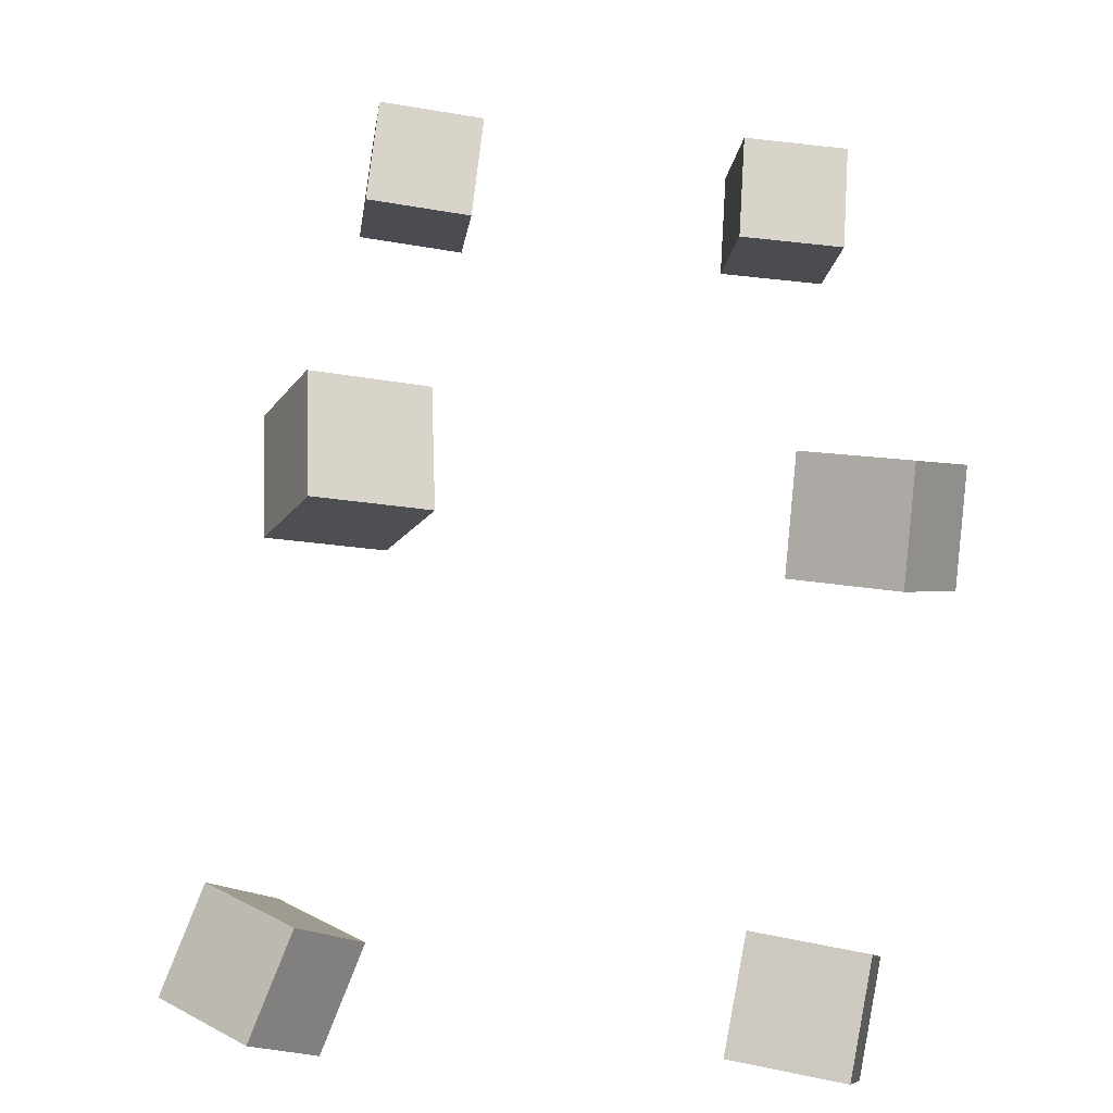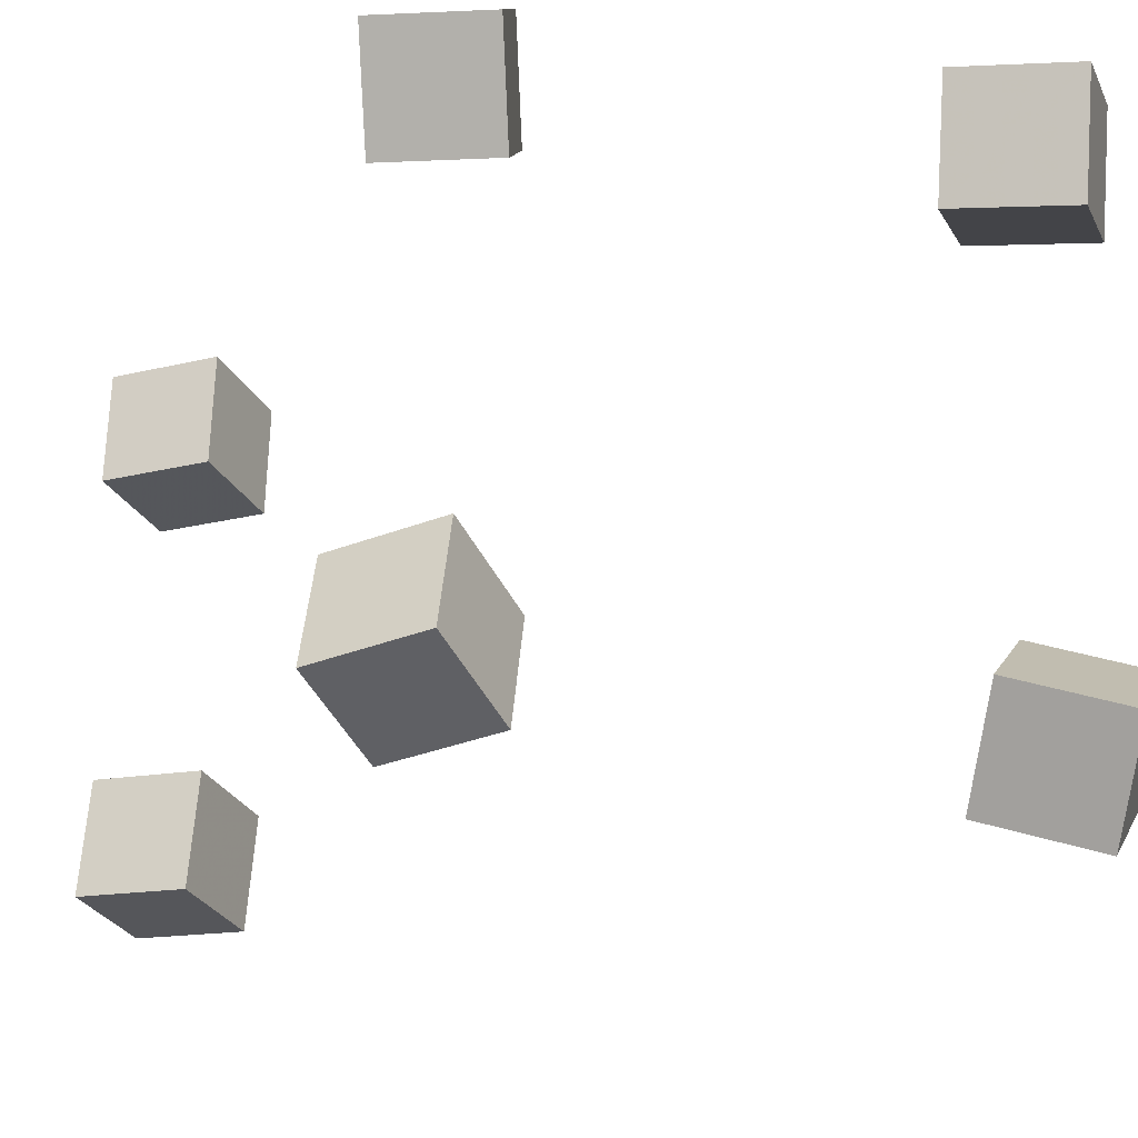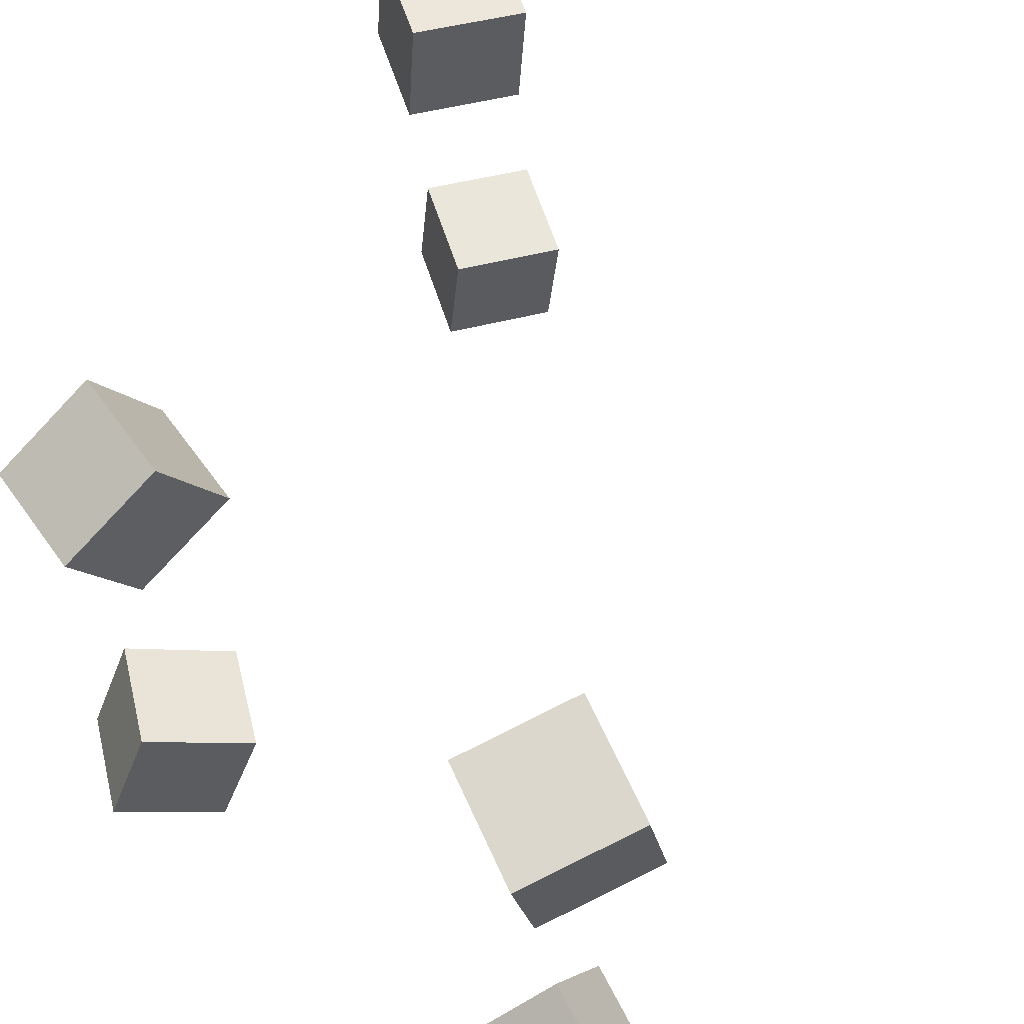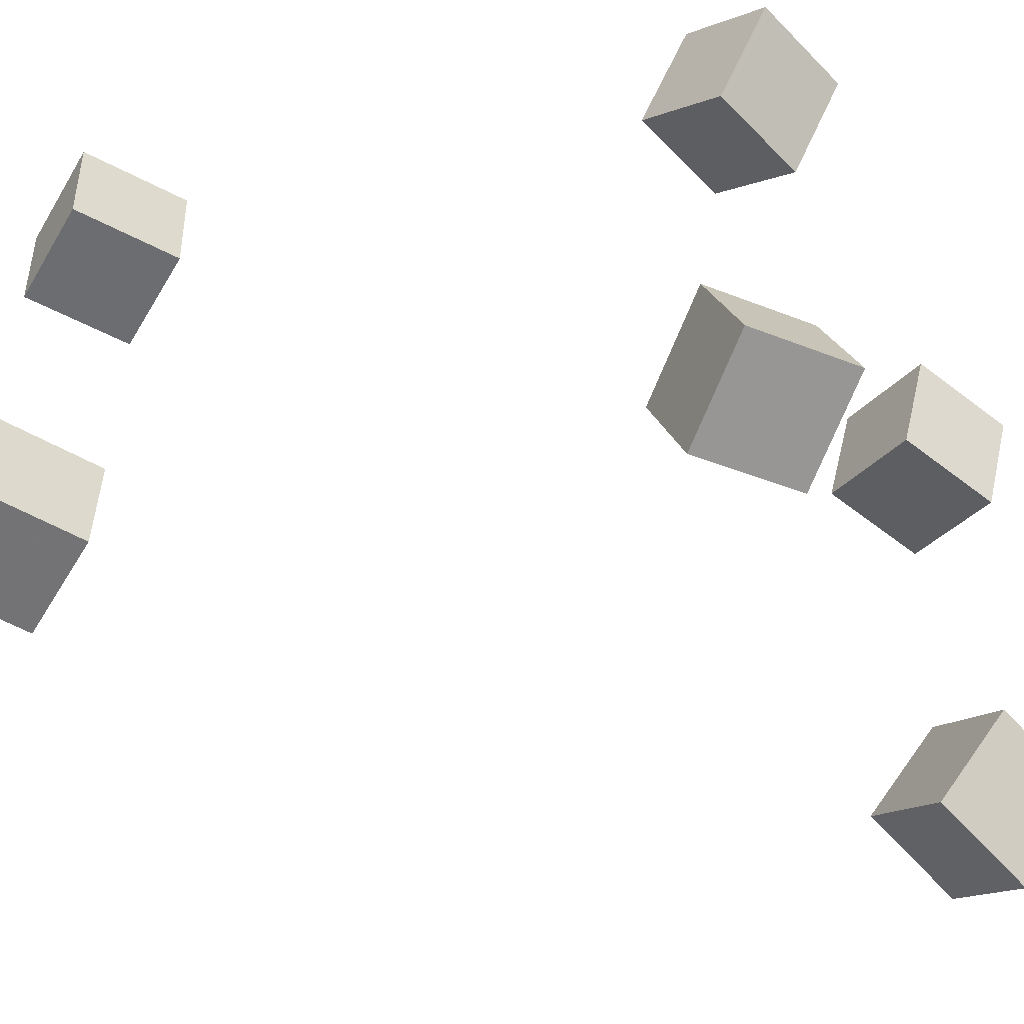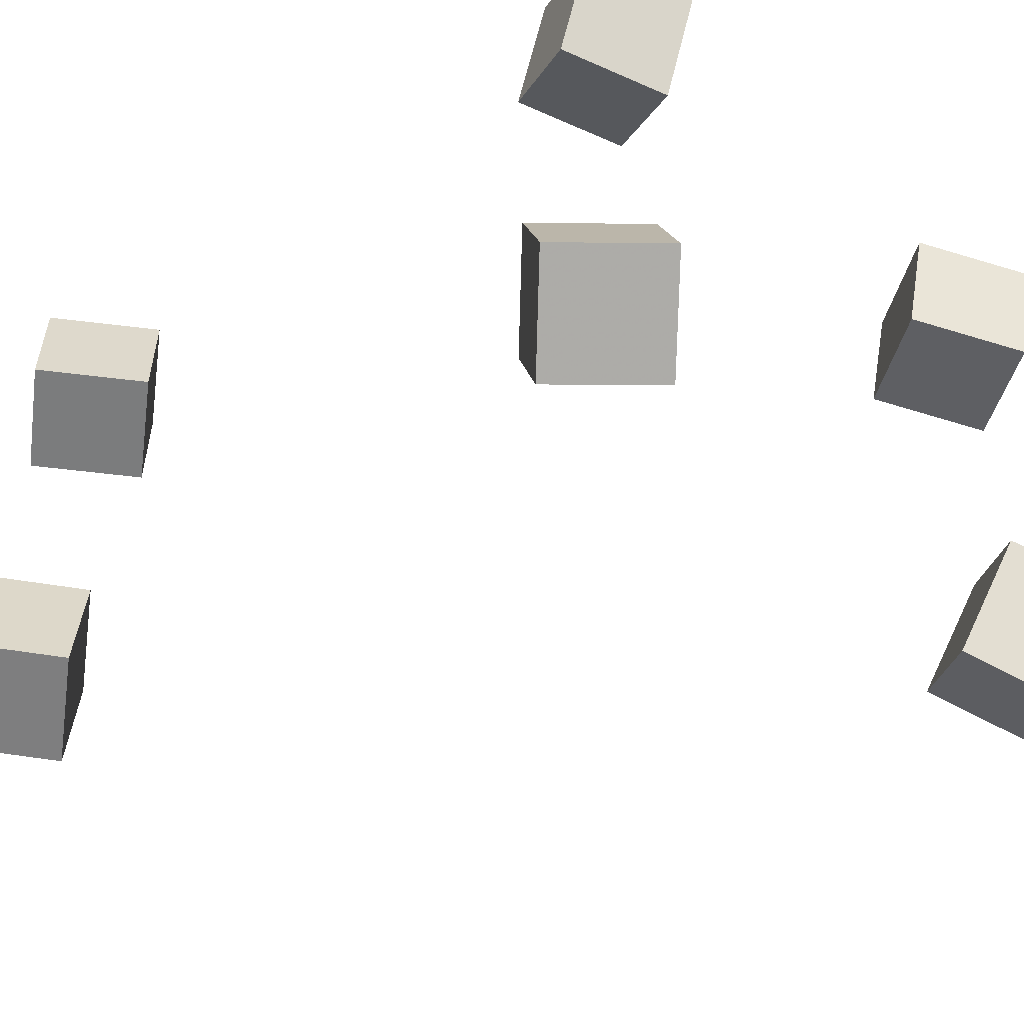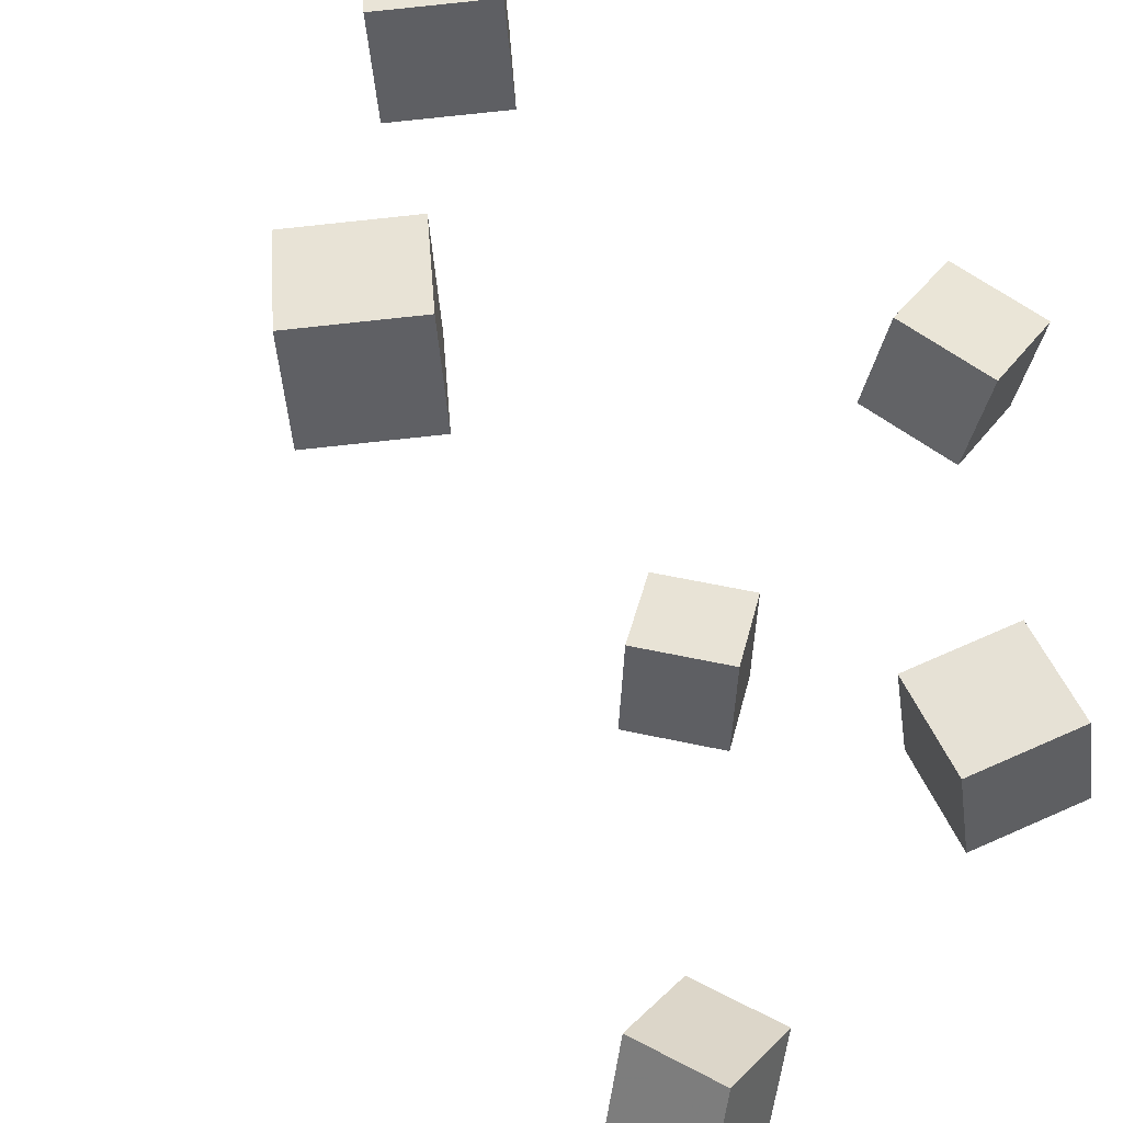
<metadata>
{"format":"obj","ext":"obj","renderer":"f3d","projection":"perspective","resolution":1024,"background":"white","views":[{"elev":-66.4,"azim":-94.8,"up":"+Y"},{"elev":-22.8,"azim":-15.9,"up":"+Z"},{"elev":56.7,"azim":34.5,"up":"+Z"},{"elev":-50.7,"azim":-68.5,"up":"+Z"},{"elev":-54.9,"azim":-45.8,"up":"+Z"},{"elev":-42.5,"azim":-123.8,"up":"+Z"}]}
</metadata>
<code>
v -0.2078 0.2375 -0.1262
v -0.2026 0.2395 -0.06651
v -0.1713 0.2846 -0.131
v -0.1661 0.2867 -0.07126
v -0.1608 0.2009 -0.129
v -0.1557 0.2029 -0.06932
v -0.1243 0.248 -0.1338
v -0.1192 0.25 -0.07407
f 1.0 7.0 5.0
f 1.0 3.0 7.0
f 1.0 4.0 3.0
f 1.0 2.0 4.0
f 3.0 8.0 7.0
f 3.0 4.0 8.0
f 5.0 7.0 8.0
f 5.0 8.0 6.0
f 1.0 5.0 6.0
f 1.0 6.0 2.0
f 2.0 6.0 8.0
f 2.0 8.0 4.0
v -0.2084 0.2155 0.1386
v -0.1618 0.1788 0.1388
v -0.172 0.2616 0.1348
v -0.1255 0.2249 0.1349
v -0.2106 0.2124 0.07966
v -0.1641 0.1757 0.07979
v -0.1743 0.2585 0.07585
v -0.1278 0.2218 0.07598
f 9.0 15.0 13.0
f 9.0 11.0 15.0
f 9.0 12.0 11.0
f 9.0 10.0 12.0
f 11.0 16.0 15.0
f 11.0 12.0 16.0
f 13.0 15.0 16.0
f 13.0 16.0 14.0
f 9.0 13.0 14.0
f 9.0 14.0 10.0
f 10.0 14.0 16.0
f 10.0 16.0 12.0
v -0.1253 -0.1521 -0.1285
v -0.1147 -0.1319 -0.07271
v -0.1697 -0.1123 -0.1344
v -0.159 -0.09212 -0.07864
v -0.08611 -0.1117 -0.1506
v -0.07545 -0.09152 -0.09481
v -0.1305 -0.07191 -0.1565
v -0.1198 -0.05172 -0.1007
f 17.0 23.0 21.0
f 17.0 19.0 23.0
f 17.0 20.0 19.0
f 17.0 18.0 20.0
f 19.0 24.0 23.0
f 19.0 20.0 24.0
f 21.0 23.0 24.0
f 21.0 24.0 22.0
f 17.0 21.0 22.0
f 17.0 22.0 18.0
f 18.0 22.0 24.0
f 18.0 24.0 20.0
v 0.09207 -0.1327 0.09174
v 0.09074 -0.1484 0.1514
v 0.1245 -0.0818 0.1059
v 0.1232 -0.09756 0.1655
v 0.1451 -0.1645 0.08451
v 0.1438 -0.1802 0.1441
v 0.1776 -0.1136 0.09868
v 0.1762 -0.1294 0.1583
f 25.0 31.0 29.0
f 25.0 27.0 31.0
f 25.0 28.0 27.0
f 25.0 26.0 28.0
f 27.0 32.0 31.0
f 27.0 28.0 32.0
f 29.0 31.0 32.0
f 29.0 32.0 30.0
f 25.0 29.0 30.0
f 25.0 30.0 26.0
f 26.0 30.0 32.0
f 26.0 32.0 28.0
v 0.1479 -0.142 -0.1898
v 0.09635 -0.1174 -0.1716
v 0.1784 -0.1022 -0.1571
v 0.1269 -0.0776 -0.1389
v 0.1465 -0.1794 -0.143
v 0.09502 -0.1548 -0.1249
v 0.1771 -0.1395 -0.1103
v 0.1255 -0.115 -0.09216
f 33.0 39.0 37.0
f 33.0 35.0 39.0
f 33.0 36.0 35.0
f 33.0 34.0 36.0
f 35.0 40.0 39.0
f 35.0 36.0 40.0
f 37.0 39.0 40.0
f 37.0 40.0 38.0
f 33.0 37.0 38.0
f 33.0 38.0 34.0
f 34.0 38.0 40.0
f 34.0 40.0 36.0
v -0.148 -0.1083 0.08894
v -0.1592 -0.1387 0.1384
v -0.1304 -0.0622 0.1213
v -0.1416 -0.09259 0.1707
v -0.0932 -0.1291 0.08862
v -0.1044 -0.1594 0.138
v -0.07556 -0.08294 0.121
v -0.08677 -0.1133 0.1704
f 41.0 47.0 45.0
f 41.0 43.0 47.0
f 41.0 44.0 43.0
f 41.0 42.0 44.0
f 43.0 48.0 47.0
f 43.0 44.0 48.0
f 45.0 47.0 48.0
f 45.0 48.0 46.0
f 41.0 45.0 46.0
f 41.0 46.0 42.0
f 42.0 46.0 48.0
f 42.0 48.0 44.0

</code>
